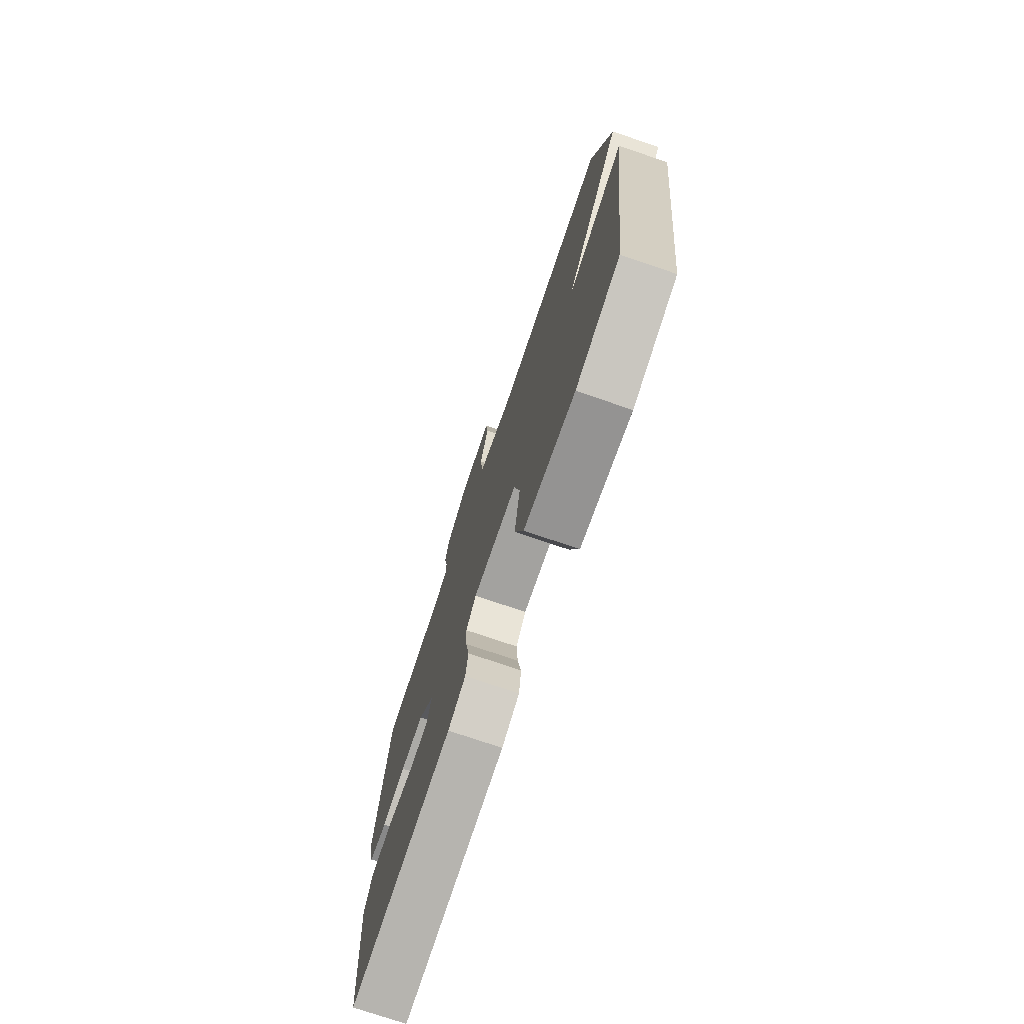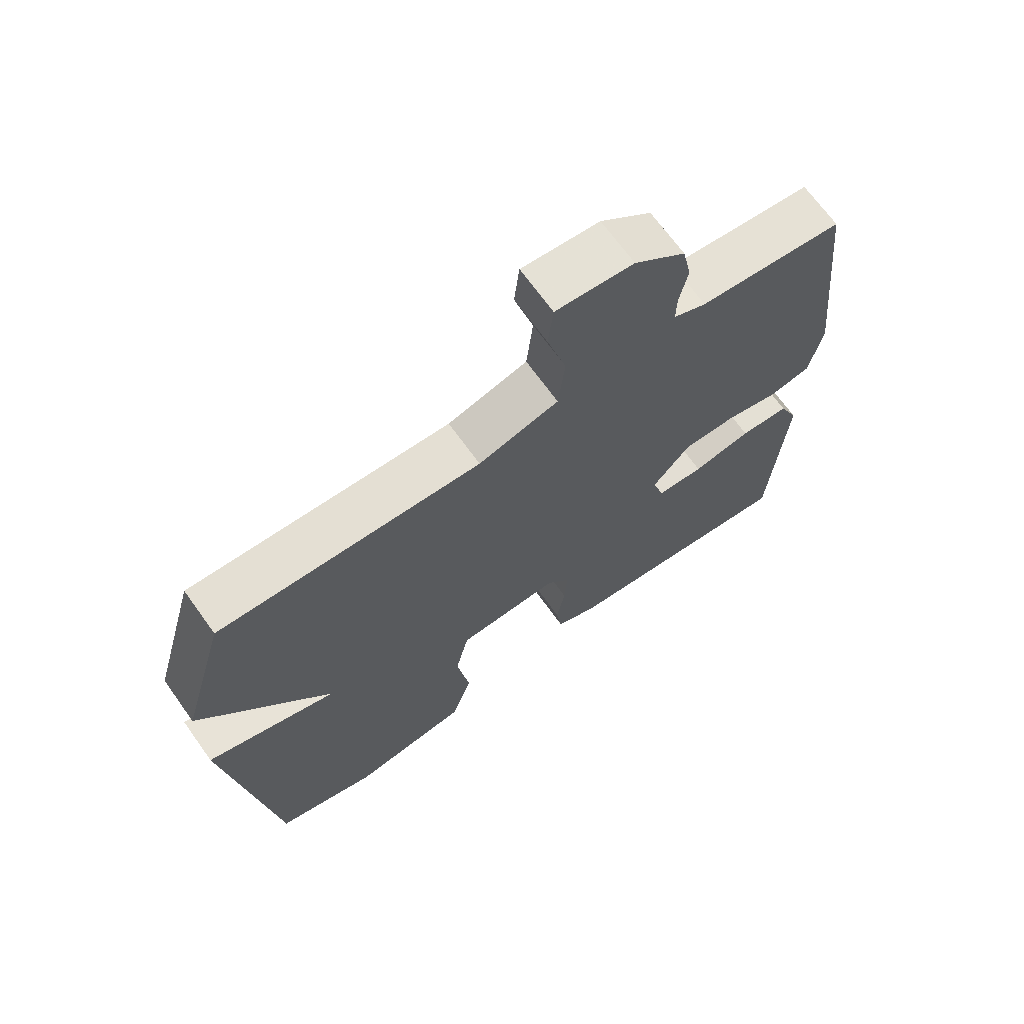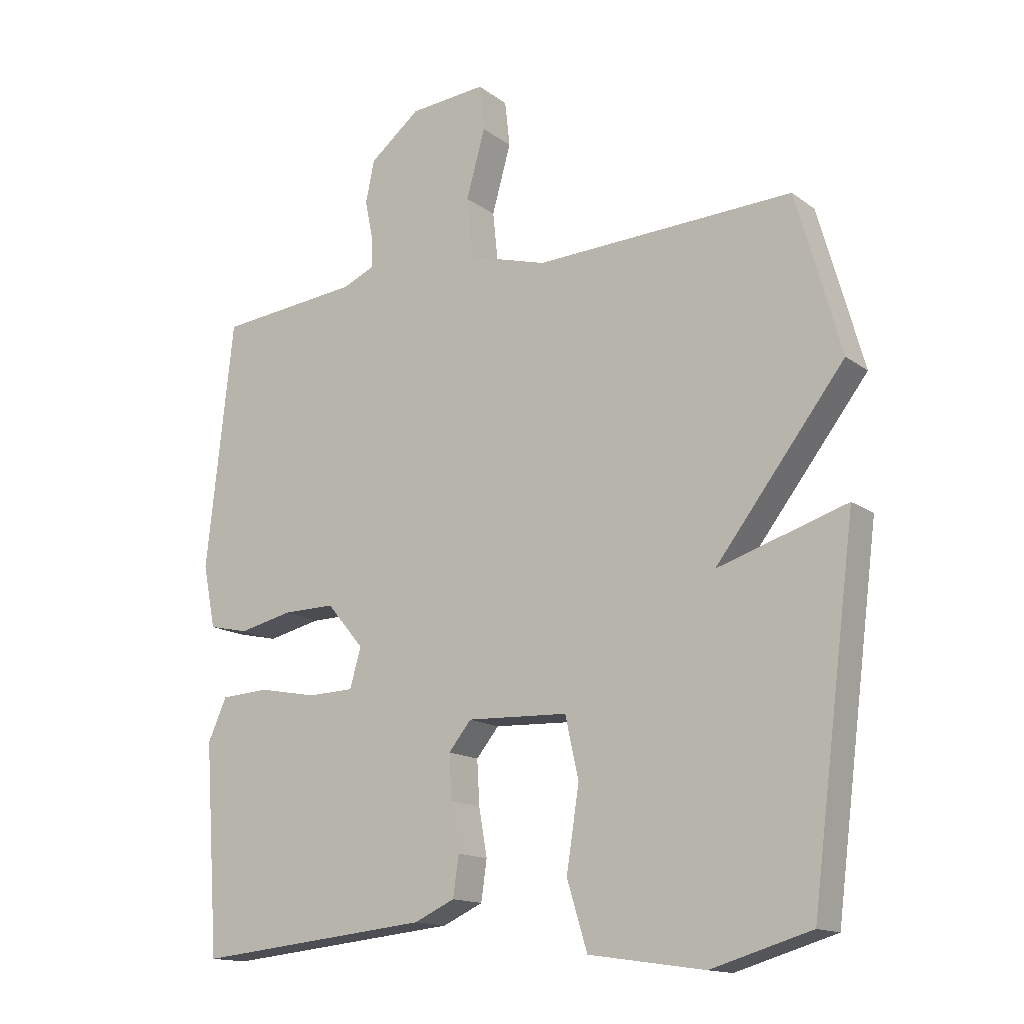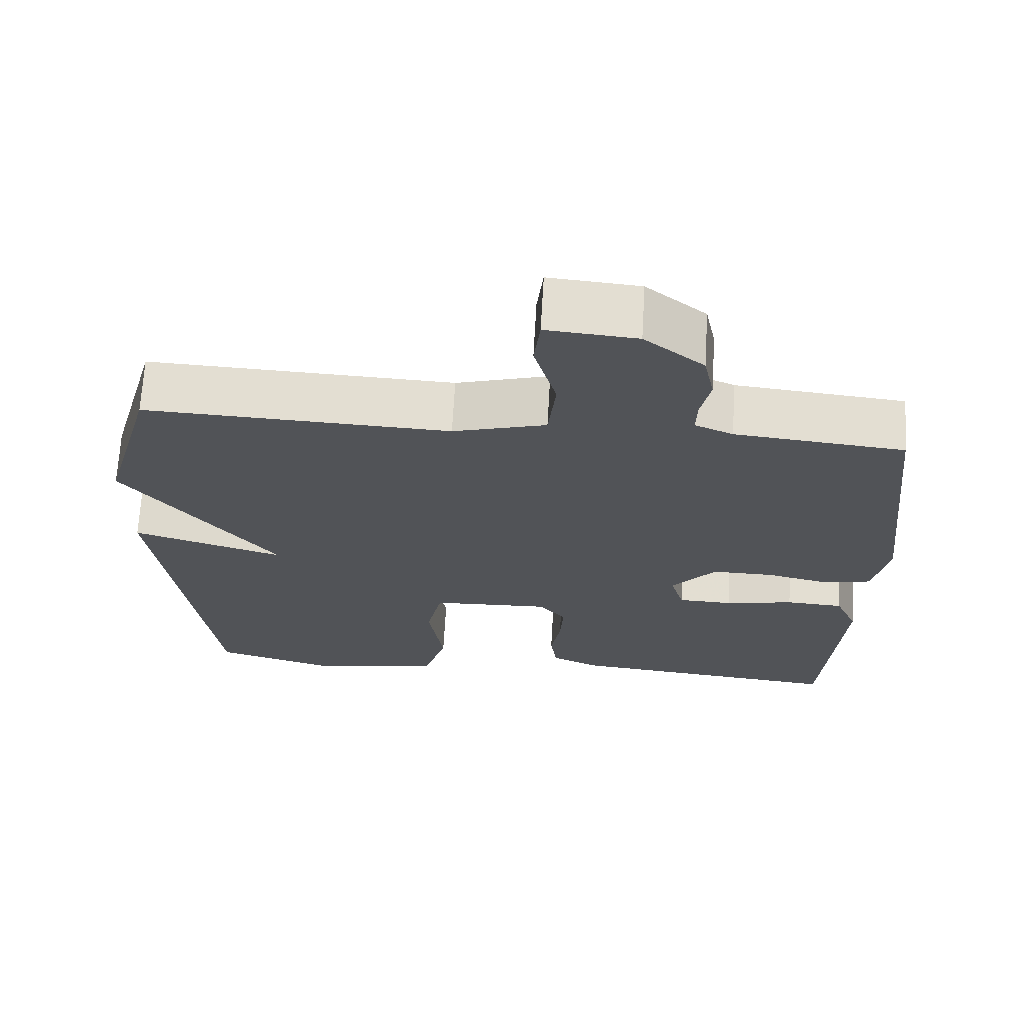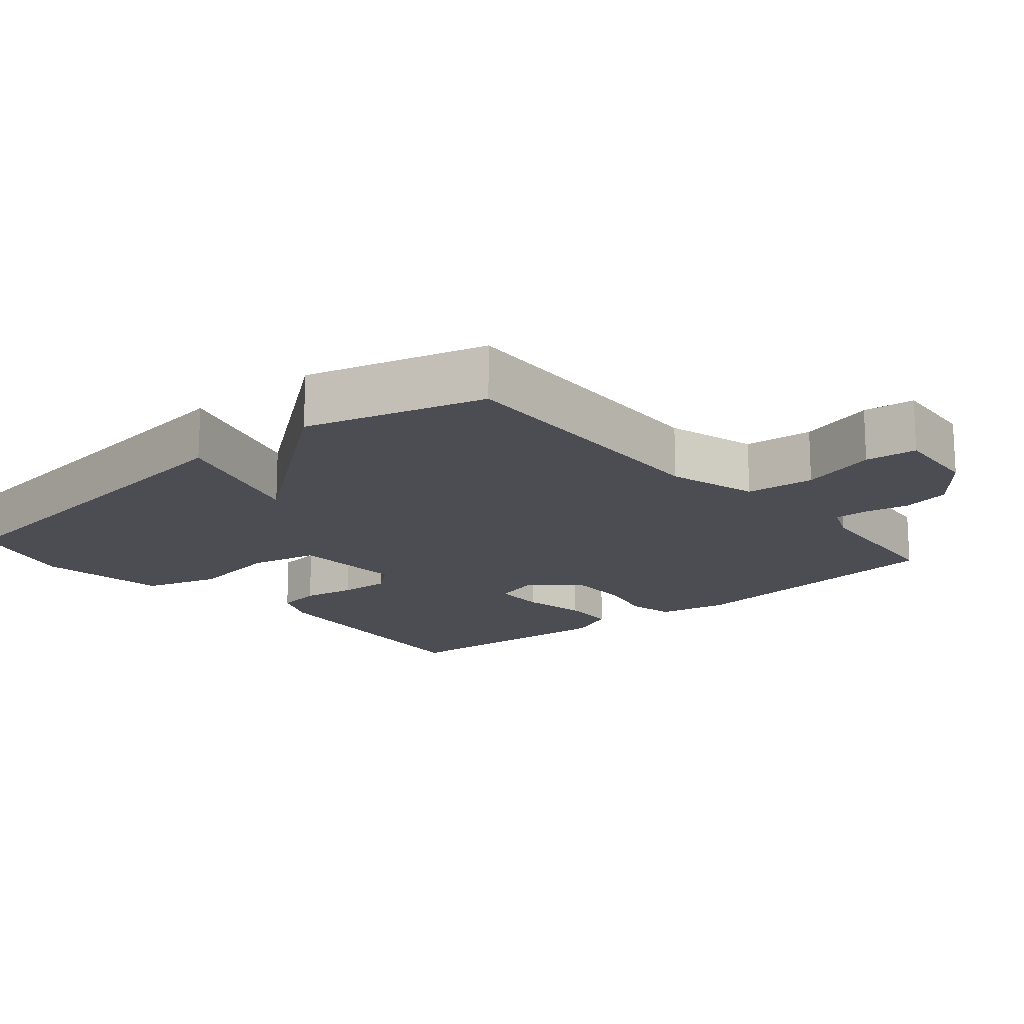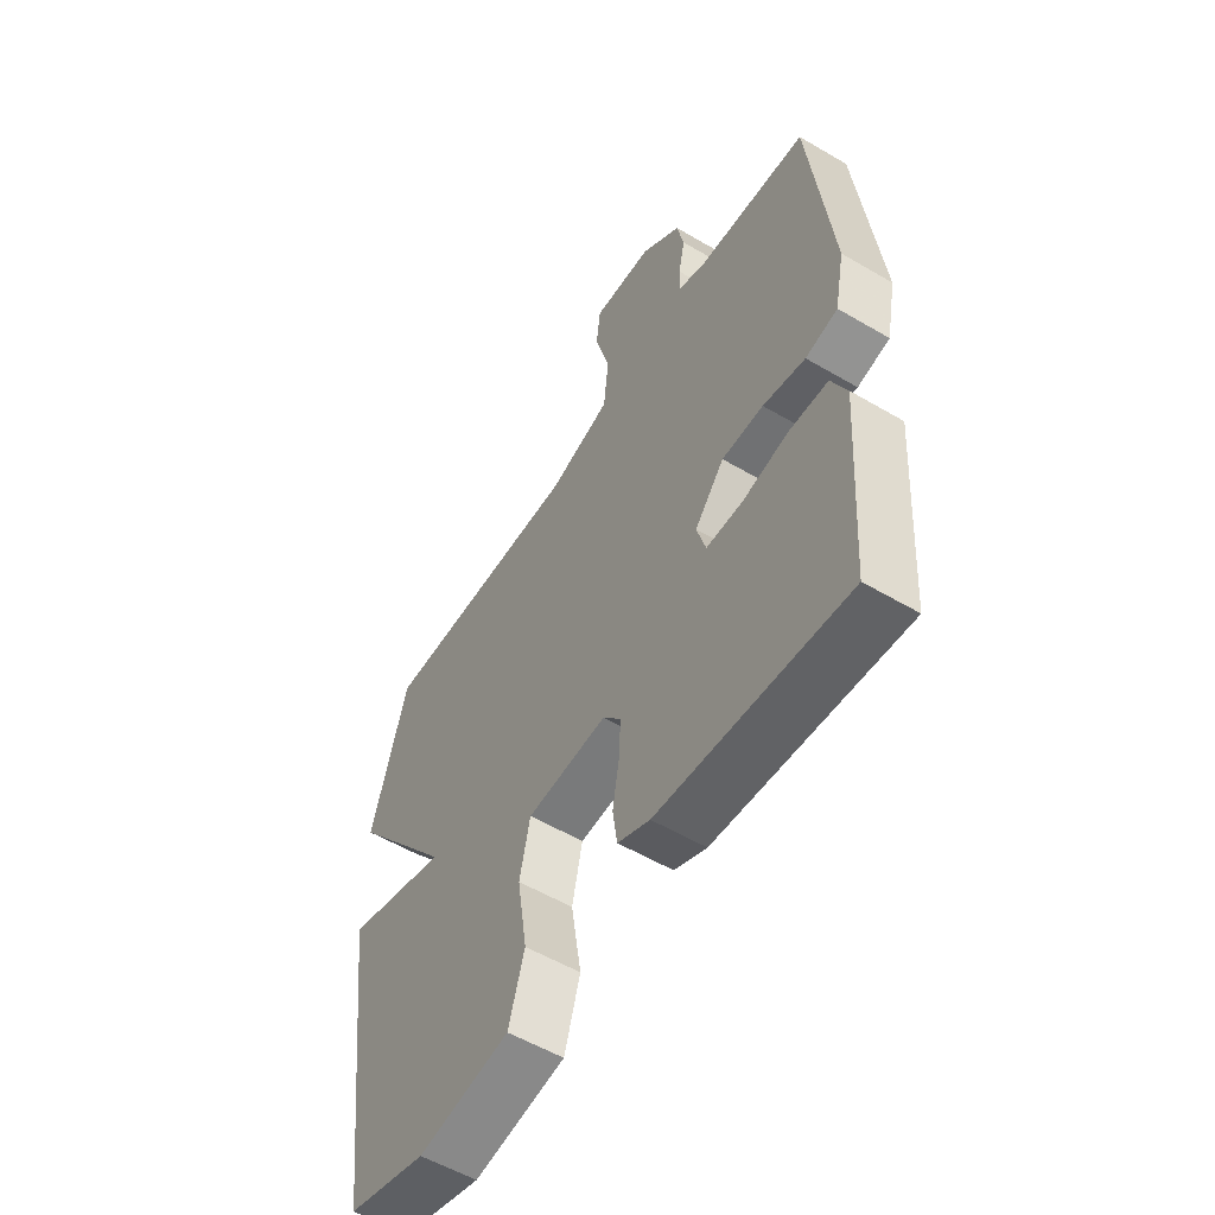
<metadata>
{"format":"obj","ext":"obj","renderer":"f3d","projection":"perspective","resolution":1024,"background":"white","views":[{"elev":-75.1,"azim":-108.8,"up":"+Z"},{"elev":68.6,"azim":-35.6,"up":"+Z"},{"elev":-14.8,"azim":-146.3,"up":"+Z"},{"elev":68.1,"azim":3.3,"up":"+Z"},{"elev":-16.4,"azim":-49.6,"up":"+Y"},{"elev":-55.7,"azim":58.3,"up":"+Z"}]}
</metadata>
<code>
v -0.5 0.07 0.5
v -0.091 0.07 0.484
v 0.034 0.07 0.52
v 0.044 0.07 0.616
v 0.014 0.07 0.723
v 0.022 0.07 0.795
v 0.143 0.07 0.785
v 0.223 0.07 0.721
v 0.237 0.07 0.654
v 0.224 0.07 0.591
v 0.223 0.07 0.544
v 0.274 0.07 0.522
v 0.5 0.07 0.5
v 0.543 0.07 0.109
v 0.523 0.07 0.01
v 0.459 0.07 -0.004
v 0.375 0.07 0.015
v 0.292 0.07 0.016
v 0.233 0.07 -0.054
v 0.251 0.07 -0.116
v 0.324 0.07 -0.118
v 0.416 0.07 -0.1
v 0.493 0.07 -0.104
v 0.523 0.07 -0.171
v 0.5 0.07 -0.5
v 0.126 0.07 -0.463
v 0.062 0.07 -0.434
v 0.053 0.07 -0.371
v 0.066 0.07 -0.296
v 0.07 0.07 -0.226
v 0.034 0.07 -0.182
v -0.126 0.07 -0.189
v -0.147 0.07 -0.285
v -0.127 0.07 -0.414
v -0.159 0.07 -0.519
v -0.342 0.07 -0.546
v -0.5 0.07 -0.5
v -0.571 0.07 0.049
v -0.367 0.07 -0.014
v -0.571 0.07 0.249
v -0.5 0 0.5
v -0.091 0 0.484
v 0.034 0 0.52
v 0.044 0 0.616
v 0.014 0 0.723
v 0.022 0 0.795
v 0.143 0 0.785
v 0.223 0 0.721
v 0.237 0 0.654
v 0.224 0 0.591
v 0.223 0 0.544
v 0.274 0 0.522
v 0.5 0 0.5
v 0.543 0 0.109
v 0.523 0 0.01
v 0.459 0 -0.004
v 0.375 0 0.015
v 0.292 0 0.016
v 0.233 0 -0.054
v 0.251 0 -0.116
v 0.324 0 -0.118
v 0.416 0 -0.1
v 0.493 0 -0.104
v 0.523 0 -0.171
v 0.5 0 -0.5
v 0.126 0 -0.463
v 0.062 0 -0.434
v 0.053 0 -0.371
v 0.066 0 -0.296
v 0.07 0 -0.226
v 0.034 0 -0.182
v -0.126 0 -0.189
v -0.147 0 -0.285
v -0.127 0 -0.414
v -0.159 0 -0.519
v -0.342 0 -0.546
v -0.5 0 -0.5
v -0.571 0 0.049
v -0.367 0 -0.014
v -0.571 0 0.249
f 39 40 1 2
f 37 38 39
f 36 37 39
f 35 36 39
f 34 35 39
f 33 34 39
f 32 33 39 2
f 31 32 2 3
f 30 31 3 4
f 27 28 29
f 26 27 29
f 25 26 29
f 24 25 29
f 23 24 29
f 22 23 29
f 21 22 29
f 20 21 29 30
f 19 20 30
f 18 19 30 4
f 15 16 17
f 14 15 17
f 13 14 17
f 12 13 17
f 17 18 4
f 12 17 4
f 11 12 4
f 8 9 10
f 7 8 10
f 6 7 10
f 5 6 10
f 4 5 10
f 4 10 11
f 42 41 80 79
f 79 78 77
f 79 77 76
f 79 76 75
f 79 75 74
f 79 74 73
f 42 79 73 72
f 43 42 72 71
f 44 43 71 70
f 69 68 67
f 69 67 66
f 69 66 65
f 69 65 64
f 69 64 63
f 69 63 62
f 69 62 61
f 70 69 61 60
f 70 60 59
f 44 70 59 58
f 57 56 55
f 57 55 54
f 57 54 53
f 57 53 52
f 44 58 57
f 44 57 52
f 44 52 51
f 50 49 48
f 50 48 47
f 50 47 46
f 50 46 45
f 50 45 44
f 51 50 44
f 1 41 42 2
f 2 42 43 3
f 3 43 44 4
f 4 44 45 5
f 5 45 46 6
f 6 46 47 7
f 7 47 48 8
f 8 48 49 9
f 9 49 50 10
f 10 50 51 11
f 11 51 52 12
f 12 52 53 13
f 13 53 54 14
f 14 54 55 15
f 15 55 56 16
f 16 56 57 17
f 17 57 58 18
f 18 58 59 19
f 19 59 60 20
f 20 60 61 21
f 21 61 62 22
f 22 62 63 23
f 23 63 64 24
f 24 64 65 25
f 25 65 66 26
f 26 66 67 27
f 27 67 68 28
f 28 68 69 29
f 29 69 70 30
f 30 70 71 31
f 31 71 72 32
f 32 72 73 33
f 33 73 74 34
f 34 74 75 35
f 35 75 76 36
f 36 76 77 37
f 37 77 78 38
f 38 78 79 39
f 39 79 80 40
f 40 80 41 1

</code>
